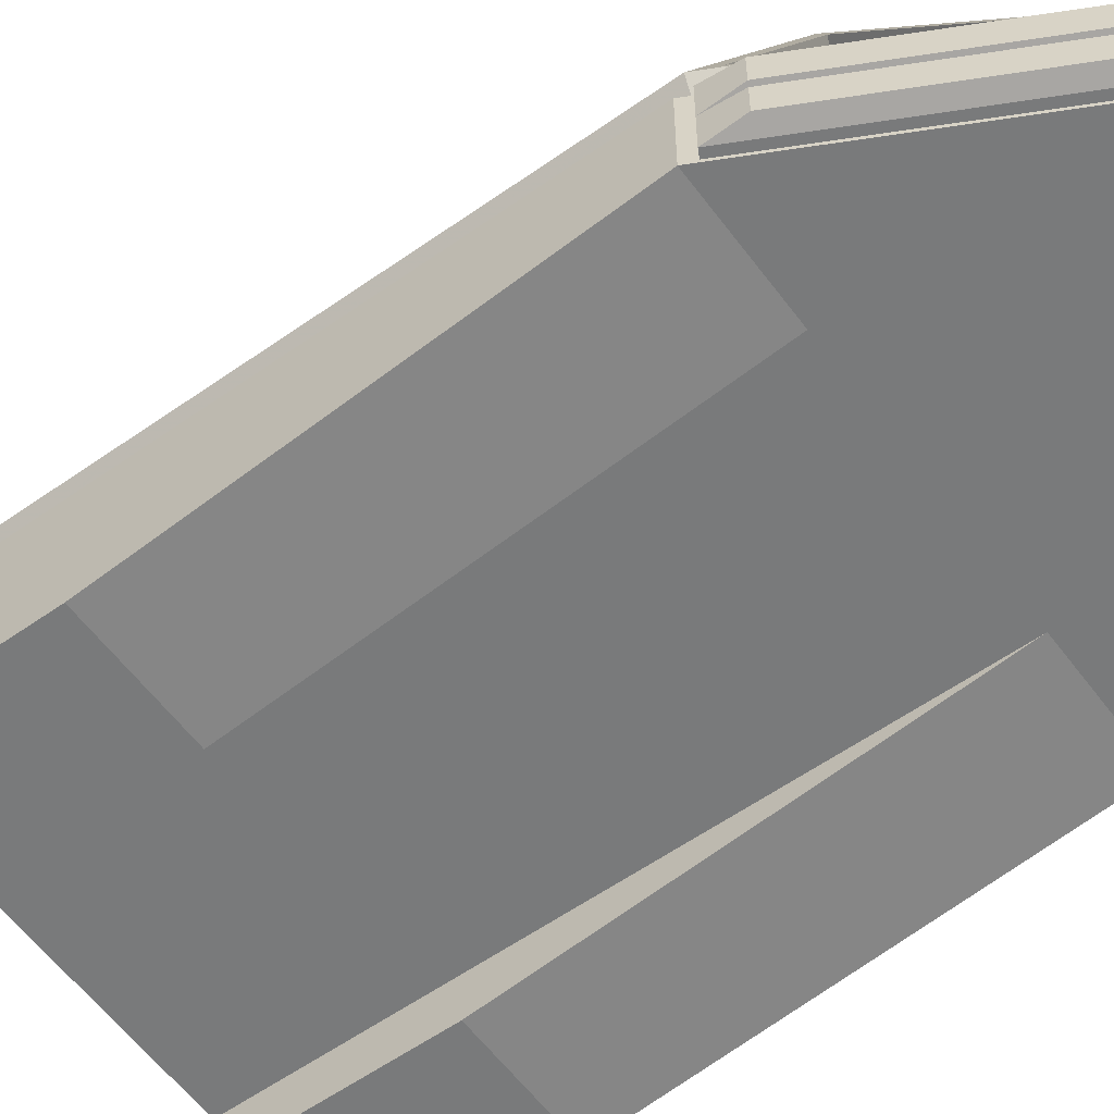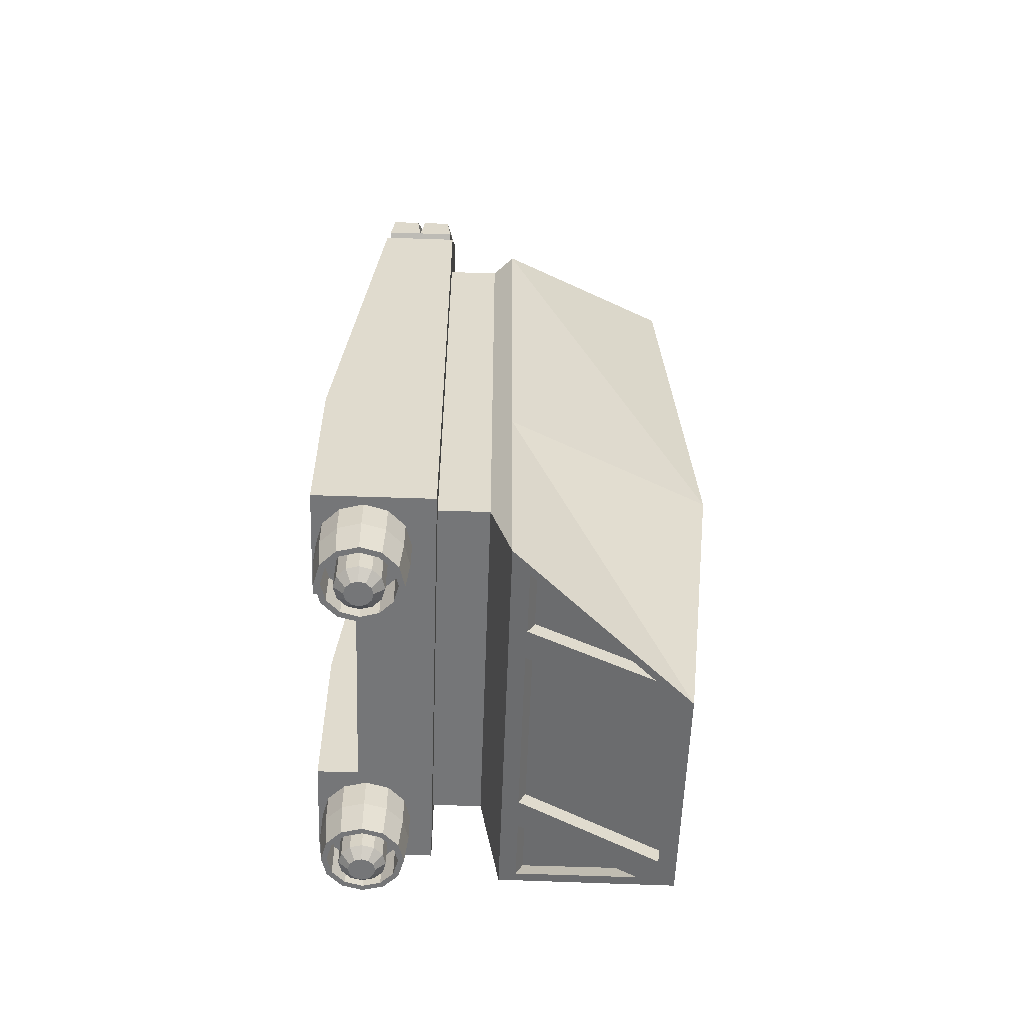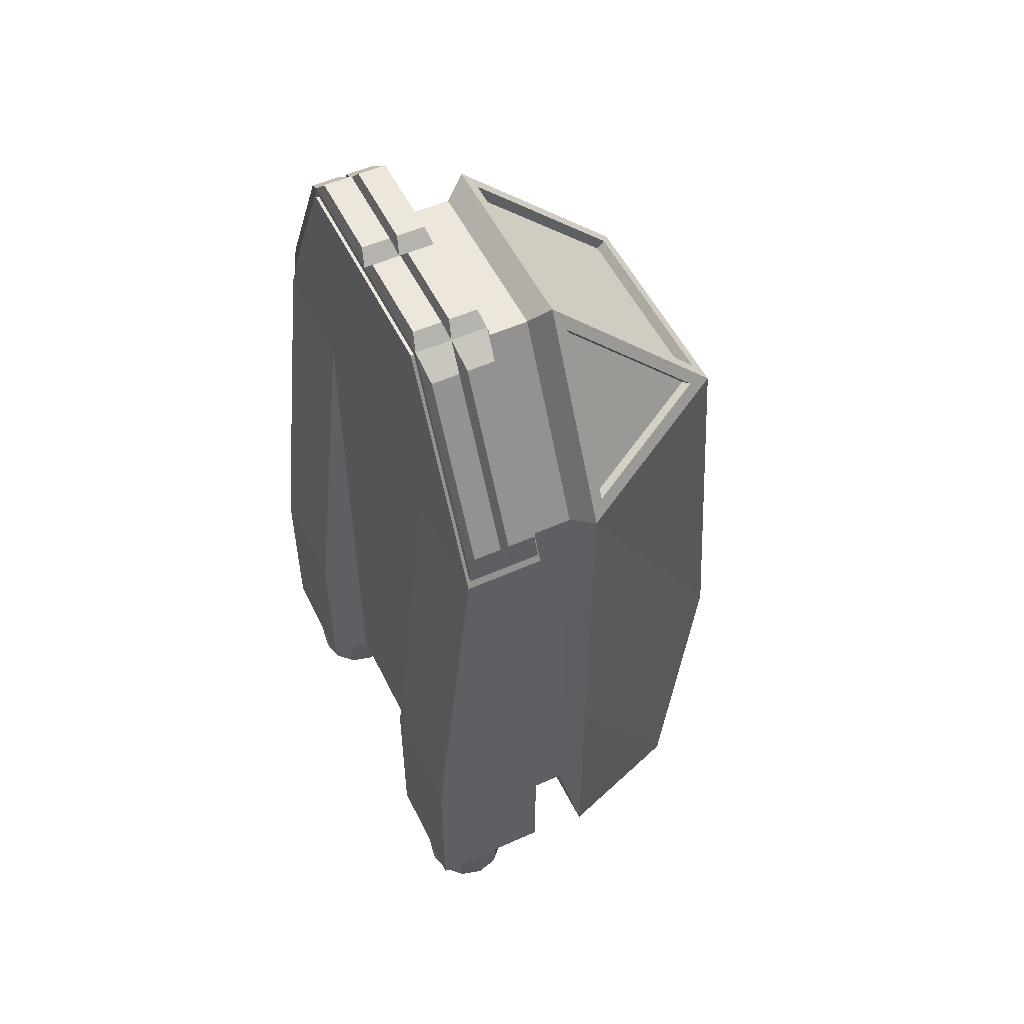
<metadata>
{"format":"obj","ext":"obj","renderer":"f3d","projection":"perspective","resolution":1024,"background":"white","views":[{"elev":-58.0,"azim":-53.8,"up":"+Y"},{"elev":-56.8,"azim":88.0,"up":"+Z"},{"elev":53.2,"azim":64.3,"up":"+Z"}]}
</metadata>
<code>
v -1.096 -0.6451 -1.754
v -1.241 -0.6841 -1.754
v -0.9504 -0.6841 -1.754
v -1.348 -0.7906 -1.754
v -0.8439 -0.7906 -1.754
v -1.387 -0.9361 -1.754
v -1.096 -0.9361 -1.754
v -0.8049 -0.9361 -1.754
v 1.096 -0.6451 -1.754
v 0.9504 -0.6841 -1.754
v 1.241 -0.6841 -1.754
v 0.8439 -0.7906 -1.754
v 1.348 -0.7906 -1.754
v 0.8049 -0.9361 -1.754
v 1.096 -0.9361 -1.754
v 1.387 -0.9361 -1.754
v -1.348 -1.082 -1.754
v -0.8439 -1.082 -1.754
v -1.241 -1.188 -1.754
v -1.096 -1.227 -1.754
v -0.9504 -1.188 -1.754
v 0.8439 -1.082 -1.754
v 1.348 -1.082 -1.754
v 0.9504 -1.188 -1.754
v 1.096 -1.227 -1.754
v 1.241 -1.188 -1.754
v -1.096 -0.6451 -2.289
v -1.241 -0.6841 -2.289
v -1.096 -0.7042 -2.272
v -0.9504 -0.6841 -2.289
v -1.212 -0.7353 -2.272
v -1.348 -0.7906 -2.289
v -1.096 -0.7814 -2.272
v -0.98 -0.7353 -2.272
v -0.8439 -0.7906 -2.289
v -1.297 -0.8202 -2.272
v -1.173 -0.8021 -2.272
v -1.23 -0.8587 -2.272
v -1.019 -0.8021 -2.272
v -0.8952 -0.8202 -2.272
v -0.9619 -0.8587 -2.272
v -1.387 -0.9361 -2.289
v -1.328 -0.9361 -2.272
v -1.251 -0.9361 -2.272
v -0.9412 -0.9361 -2.272
v -0.8641 -0.9361 -2.272
v -0.8049 -0.9361 -2.289
v -1.096 -0.6661 -2.508
v -1.231 -0.7022 -2.508
v -1.096 -0.7042 -2.508
v -0.9609 -0.7022 -2.508
v -1.212 -0.7353 -2.508
v -0.98 -0.7353 -2.508
v -1.096 -0.7814 -2.536
v -1.33 -0.8011 -2.508
v -1.297 -0.8202 -2.508
v -0.8621 -0.8011 -2.508
v -0.8952 -0.8202 -2.508
v -1.328 -0.9361 -2.508
v -1.366 -0.9361 -2.508
v -0.8641 -0.9361 -2.508
v -0.8259 -0.9361 -2.508
v -1.173 -0.8021 -2.536
v -1.23 -0.8587 -2.536
v -1.096 -0.8475 -2.598
v -1.14 -0.8593 -2.598
v -1.052 -0.8593 -2.598
v -1.019 -0.8021 -2.536
v -0.9619 -0.8587 -2.536
v -1.251 -0.9361 -2.536
v -1.173 -0.8918 -2.598
v -1.185 -0.9361 -2.598
v -1.096 -0.9361 -2.598
v -0.9412 -0.9361 -2.536
v -1.019 -0.8918 -2.598
v -1.007 -0.9361 -2.598
v 1.096 -0.6451 -2.289
v 0.9504 -0.6841 -2.289
v 1.096 -0.7042 -2.272
v 1.241 -0.6841 -2.289
v 0.98 -0.7353 -2.272
v 0.8439 -0.7906 -2.289
v 1.096 -0.7814 -2.272
v 1.212 -0.7353 -2.272
v 1.348 -0.7906 -2.289
v 0.8952 -0.8202 -2.272
v 1.019 -0.8021 -2.272
v 0.9619 -0.8587 -2.272
v 1.173 -0.8021 -2.272
v 1.297 -0.8202 -2.272
v 1.23 -0.8587 -2.272
v 0.8049 -0.9361 -2.289
v 0.8641 -0.9361 -2.272
v 0.9412 -0.9361 -2.272
v 1.251 -0.9361 -2.272
v 1.387 -0.9361 -2.289
v 1.328 -0.9361 -2.272
v 1.096 -0.6661 -2.508
v 0.9609 -0.7022 -2.508
v 1.096 -0.7042 -2.508
v 1.231 -0.7022 -2.508
v 0.98 -0.7353 -2.508
v 1.212 -0.7353 -2.508
v 1.096 -0.7814 -2.536
v 0.8621 -0.8011 -2.508
v 0.8952 -0.8202 -2.508
v 1.297 -0.8202 -2.508
v 1.33 -0.8011 -2.508
v 0.8259 -0.9361 -2.508
v 0.8641 -0.9361 -2.508
v 1.328 -0.9361 -2.508
v 1.366 -0.9361 -2.508
v 1.019 -0.8021 -2.536
v 0.9619 -0.8587 -2.536
v 1.096 -0.8475 -2.598
v 1.052 -0.8593 -2.598
v 1.173 -0.8021 -2.536
v 1.23 -0.8587 -2.536
v 1.14 -0.8593 -2.598
v 0.9412 -0.9361 -2.536
v 1.019 -0.8918 -2.598
v 1.007 -0.9361 -2.598
v 1.096 -0.9361 -2.598
v 1.251 -0.9361 -2.536
v 1.173 -0.8918 -2.598
v 1.185 -0.9361 -2.598
v -1.23 -1.013 -2.272
v -0.9619 -1.013 -2.272
v -1.297 -1.052 -2.272
v -1.348 -1.082 -2.289
v -1.173 -1.07 -2.272
v -1.096 -1.091 -2.272
v -0.8952 -1.052 -2.272
v -1.019 -1.07 -2.272
v -0.8439 -1.082 -2.289
v -1.212 -1.137 -2.272
v -1.096 -1.168 -2.272
v -0.98 -1.137 -2.272
v -1.241 -1.188 -2.289
v -1.096 -1.227 -2.289
v -0.9504 -1.188 -2.289
v -1.297 -1.052 -2.508
v -1.33 -1.071 -2.508
v -0.8952 -1.052 -2.508
v -0.8621 -1.071 -2.508
v -1.23 -1.013 -2.536
v -1.173 -0.9804 -2.598
v -1.14 -1.013 -2.598
v -1.052 -1.013 -2.598
v -0.9619 -1.013 -2.536
v -1.019 -0.9804 -2.598
v -1.173 -1.07 -2.536
v -1.096 -1.091 -2.536
v -1.096 -1.025 -2.598
v -1.019 -1.07 -2.536
v -1.212 -1.137 -2.508
v -1.231 -1.17 -2.508
v -1.096 -1.168 -2.508
v -0.98 -1.137 -2.508
v -0.9609 -1.17 -2.508
v -1.096 -1.206 -2.508
v 0.9619 -1.013 -2.272
v 1.23 -1.013 -2.272
v 0.8952 -1.052 -2.272
v 0.8439 -1.082 -2.289
v 1.019 -1.07 -2.272
v 1.096 -1.091 -2.272
v 1.297 -1.052 -2.272
v 1.173 -1.07 -2.272
v 1.348 -1.082 -2.289
v 0.98 -1.137 -2.272
v 1.096 -1.168 -2.272
v 1.212 -1.137 -2.272
v 0.9504 -1.188 -2.289
v 1.096 -1.227 -2.289
v 1.241 -1.188 -2.289
v 0.8952 -1.052 -2.508
v 0.8621 -1.071 -2.508
v 1.297 -1.052 -2.508
v 1.33 -1.071 -2.508
v 0.9619 -1.013 -2.536
v 1.019 -0.9804 -2.598
v 1.052 -1.013 -2.598
v 1.23 -1.013 -2.536
v 1.173 -0.9804 -2.598
v 1.14 -1.013 -2.598
v 1.019 -1.07 -2.536
v 1.096 -1.091 -2.536
v 1.096 -1.025 -2.598
v 1.173 -1.07 -2.536
v 0.98 -1.137 -2.508
v 0.9609 -1.17 -2.508
v 1.096 -1.168 -2.508
v 1.212 -1.137 -2.508
v 1.231 -1.17 -2.508
v 1.096 -1.206 -2.508
v -1.442 -0.9893 -2.086
v 1.442 -0.9893 -2.086
v -0.7182 1.025 -3.062
v 0.7182 1.025 -3.062
v -0.7182 -0.9893 2.933
v 0.7182 -0.9893 2.933
v 0.7182 -0.9893 -2.086
v -0.7182 -0.9893 -2.086
v 1.442 -0.9893 1.523
v -1.442 -0.9893 1.523
v -0.7182 1.073 1.7
v 0.7182 1.073 1.7
v -0.7182 -0.9893 1.523
v 0.7182 -0.9893 1.523
v 1.442 -0.4989 1.523
v 0.7182 -0.4989 2.933
v -1.442 -0.4989 1.523
v -1.442 -0.4989 -2.086
v 0.7182 -0.4989 -2.086
v 1.442 -0.4989 -2.086
v -0.7182 -0.4989 -2.086
v -0.7182 -0.4989 2.933
v 0.7034 -0.5185 2.91
v 1.389 -0.5185 1.575
v 1.389 -0.9696 1.575
v 0.7034 -0.9696 2.91
v -2.86e-06 -0.5185 2.91
v -2.86e-06 -0.9696 2.91
v -0.7034 -0.5185 2.91
v -0.7034 -0.9696 2.91
v -1.389 -0.5185 1.575
v -1.389 -0.9696 1.575
v 0.7436 -0.5185 2.976
v 1.448 -0.5185 1.605
v 1.448 -0.9696 1.605
v 0.7436 -0.9696 2.976
v -2.86e-06 -0.5185 2.976
v -2.86e-06 -0.9696 2.976
v -0.7436 -0.5185 2.976
v -0.7436 -0.9696 2.976
v -1.448 -0.5185 1.605
v -1.448 -0.9696 1.605
v 1.448 -0.7441 1.605
v 0.7436 -0.7441 2.976
v 1.389 -0.7441 1.575
v 0.7034 -0.7441 2.91
v -2.86e-06 -0.7441 2.976
v -2.86e-06 -0.7441 2.91
v -0.7436 -0.7441 2.976
v -0.7034 -0.7441 2.91
v -1.448 -0.7441 1.605
v -1.389 -0.7441 1.575
v 0.6651 -0.7203 3.062
v 0.6651 -0.5424 3.062
v 0.07854 -0.5424 3.062
v 0.07854 -0.7203 3.062
v -0.07855 -0.7203 3.062
v -0.07855 -0.5424 3.062
v -0.6651 -0.5424 3.062
v -0.6651 -0.7203 3.062
v 0.6651 -0.9458 3.062
v 0.6651 -0.7679 3.062
v 0.07854 -0.7679 3.062
v 0.07854 -0.9458 3.062
v -0.07855 -0.9458 3.062
v -0.07855 -0.7679 3.062
v -0.6651 -0.7679 3.062
v -0.6651 -0.9458 3.062
v 1.443 -0.7179 1.804
v 1.443 -0.5448 1.804
v 0.9023 -0.5448 2.856
v 0.9023 -0.7179 2.856
v -0.9023 -0.7179 2.856
v -0.9023 -0.5448 2.856
v -1.443 -0.5448 1.804
v -1.443 -0.7179 1.804
v 1.443 -0.9434 1.804
v 1.443 -0.7703 1.804
v 0.9023 -0.7703 2.856
v 0.9023 -0.9434 2.856
v -0.9023 -0.9434 2.856
v -0.9023 -0.7703 2.856
v -1.443 -0.7703 1.804
v -1.443 -0.9434 1.804
v -1.442 -0.9893 -0.9408
v -1.442 -0.4989 -0.9408
v -0.7182 1.255 -0.9408
v -0.7182 -0.9893 -0.9408
v 0.7182 -0.9893 -0.9408
v 0.7182 1.255 -0.9408
v 1.442 -0.9893 -0.9408
v 1.442 -0.4989 -0.9408
v -1.442 -1.255 -0.9408
v -0.7182 -1.255 -0.9408
v -0.7182 -1.255 -2.086
v -1.442 -1.255 -2.086
v 0.7182 -1.255 -0.9408
v 1.442 -1.255 -0.9408
v 1.442 -1.255 -2.086
v 0.7182 -1.255 -2.086
v 0.571 -0.1737 2.691
v 1.201 -0.1737 1.464
v 1.201 -0.4989 1.464
v 0.571 -0.4989 2.691
v -1.201 -0.1737 -1.845
v -1.201 -0.1737 -0.9408
v -1.201 -0.4989 -0.9408
v -1.201 -0.4989 -1.845
v 1.201 -0.1737 -1.845
v 0.7182 -0.1737 -1.845
v 0.7182 -0.4989 -1.845
v 1.201 -0.4989 -1.845
v -0.7182 -0.1737 -1.845
v -0.7182 -0.4989 -1.845
v -0.571 -0.1737 2.691
v -0.571 -0.4989 2.691
v 1.201 -0.1737 -0.9408
v 1.201 -0.4989 -0.9408
v -1.201 -0.1737 1.464
v -1.201 -0.4989 1.464
v 1.318 -0.04329 -0.9408
v 1.318 -0.04329 -2.43
v -1.318 -0.04329 -0.9408
v -1.318 -0.04329 1.493
v -0.642 -0.04329 2.808
v 1.318 -0.04329 1.493
v 0.642 -0.04329 2.808
v -1.318 -0.04329 -2.43
v 0.7182 -0.04329 -2.43
v -0.7182 -0.04329 -2.43
v 0.5788 0.0604 -2.491
v -0.5788 0.0604 -2.491
v -0.5788 0.9214 -3.001
v 0.5788 0.9214 -3.001
v 1.196 0.06472 -2.494
v 0.7788 0.06472 -2.494
v 0.7788 0.8091 -2.934
v -0.7788 0.06472 -2.494
v -1.196 0.06472 -2.494
v -0.7788 0.8091 -2.934
v 0.694 0.03394 2.64
v 1.229 0.03394 1.598
v 0.7544 0.9184 1.763
v -1.229 0.03394 1.598
v -0.694 0.03394 2.64
v -0.7544 0.9184 1.763
v -0.5616 0.0266 2.738
v 0.5616 0.0266 2.738
v 0.6282 1.003 1.77
v -0.6282 1.003 1.77
v 0.6963 0.8928 1.733
v 1.171 0.008317 1.568
v 0.636 0.008317 2.61
v -0.6963 0.8928 1.733
v -0.636 0.008317 2.61
v -1.171 0.008317 1.568
v -0.6282 0.9536 1.72
v 0.6282 0.9536 1.72
v 0.5616 -0.02277 2.689
v -0.5616 -0.02277 2.689
v 0.5788 0.9676 -2.923
v -0.5788 0.9676 -2.923
v -0.5788 0.1066 -2.413
v 0.5788 0.1066 -2.413
v 0.7788 0.8553 -2.856
v 0.7788 0.1109 -2.416
v 1.196 0.1109 -2.416
v -0.7788 0.8553 -2.856
v -1.196 0.1109 -2.416
v -0.7788 0.1109 -2.416
g Group13237
f 154 148 73
f 148 147 73
f 147 72 73
f 72 71 73
f 71 66 73
f 66 65 73
f 65 67 73
f 67 75 73
f 75 76 73
f 76 151 73
f 151 149 73
f 149 154 73
f 153 154 149 155
f 155 149 151 150
f 150 151 76 74
f 74 76 75 69
f 69 75 67 68
f 68 67 65 54
f 54 65 66 63
f 63 66 71 64
f 64 71 72 70
f 70 72 147 146
f 146 147 148 152
f 152 148 154 153
f 41 45 74 69
f 127 44 70 146
f 131 127 146 152
f 134 132 153 155
f 33 39 68 54
f 44 38 64 70
f 132 131 152 153
f 45 128 150 74
f 39 41 69 68
f 37 33 54 63
f 128 134 155 150
f 38 37 63 64
f 158 159 160 161
f 159 144 145 160
f 144 61 62 145
f 61 58 57 62
f 58 53 51 57
f 53 50 48 51
f 50 52 49 48
f 52 56 55 49
f 56 59 60 55
f 59 142 143 60
f 142 156 157 143
f 156 158 161 157
f 161 160 141 140
f 160 145 135 141
f 145 62 47 135
f 62 57 35 47
f 57 51 30 35
f 51 48 27 30
f 48 49 28 27
f 49 55 32 28
f 55 60 42 32
f 60 143 130 42
f 143 157 139 130
f 157 161 140 139
f 21 7 20
f 18 7 21
f 8 7 18
f 5 7 8
f 3 7 5
f 1 7 3
f 2 7 1
f 4 7 2
f 6 7 4
f 17 7 6
f 19 7 17
f 20 7 19
f 140 141 21 20
f 141 135 18 21
f 135 47 8 18
f 47 35 5 8
f 35 30 3 5
f 30 27 1 3
f 27 28 2 1
f 28 32 4 2
f 32 42 6 4
f 42 130 17 6
f 130 139 19 17
f 139 140 20 19
g Group65091
f 132 134 138 137
g Group13237
f 158 137 138 159
g Group65091
f 134 128 133 138
g Group13237
f 159 138 133 144
g Group65091
f 128 45 46 133
g Group13237
f 144 133 46 61
g Group65091
f 45 41 40 46
g Group13237
f 61 46 40 58
g Group65091
f 41 39 34 40
g Group13237
f 58 40 34 53
g Group65091
f 39 33 29 34
g Group13237
f 53 34 29 50
g Group65091
f 33 37 31 29
g Group13237
f 50 29 31 52
g Group65091
f 37 38 36 31
g Group13237
f 52 31 36 56
g Group65091
f 38 44 43 36
g Group13237
f 56 36 43 59
g Group65091
f 44 127 129 43
g Group13237
f 59 43 129 142
g Group65091
f 127 131 136 129
g Group13237
f 142 129 136 156
g Group65091
f 131 132 137 136
g Group13237
f 156 136 137 158
f 123 186 189
f 123 185 186
f 123 126 185
f 123 125 126
f 123 119 125
f 123 115 119
f 123 116 115
f 123 121 116
f 123 122 121
f 123 182 122
f 123 183 182
f 123 189 183
f 188 187 183 189
f 187 181 182 183
f 181 120 122 182
f 120 114 121 122
f 114 113 116 121
f 113 104 115 116
f 104 117 119 115
f 117 118 125 119
f 118 124 126 125
f 124 184 185 126
f 184 190 186 185
f 190 188 189 186
f 88 114 120 94
f 163 184 124 95
f 169 190 184 163
f 166 187 188 167
f 83 104 113 87
f 95 124 118 91
f 167 188 190 169
f 94 120 181 162
f 87 113 114 88
f 89 117 104 83
f 162 181 187 166
f 91 118 117 89
f 193 196 192 191
f 191 192 178 177
f 177 178 109 110
f 110 109 105 106
f 106 105 99 102
f 102 99 98 100
f 100 98 101 103
f 103 101 108 107
f 107 108 112 111
f 111 112 180 179
f 179 180 195 194
f 194 195 196 193
f 196 175 174 192
f 192 174 165 178
f 178 165 92 109
f 109 92 82 105
f 105 82 78 99
f 99 78 77 98
f 98 77 80 101
f 101 80 85 108
f 108 85 96 112
f 112 96 170 180
f 180 170 176 195
f 195 176 175 196
f 25 15 24
f 24 15 22
f 22 15 14
f 14 15 12
f 12 15 10
f 10 15 9
f 9 15 11
f 11 15 13
f 13 15 16
f 16 15 23
f 23 15 26
f 26 15 25
f 175 25 24 174
f 174 24 22 165
f 165 22 14 92
f 92 14 12 82
f 82 12 10 78
f 78 10 9 77
f 77 9 11 80
f 80 11 13 85
f 85 13 16 96
f 96 16 23 170
f 170 23 26 176
f 176 26 25 175
g Group65091
f 167 172 171 166
g Group13237
f 193 191 171 172
g Group65091
f 166 171 164 162
g Group13237
f 191 177 164 171
g Group65091
f 162 164 93 94
g Group13237
f 177 110 93 164
g Group65091
f 94 93 86 88
g Group13237
f 110 106 86 93
g Group65091
f 88 86 81 87
g Group13237
f 106 102 81 86
g Group65091
f 87 81 79 83
g Group13237
f 102 100 79 81
g Group65091
f 83 79 84 89
g Group13237
f 100 103 84 79
g Group65091
f 89 84 90 91
g Group13237
f 103 107 90 84
g Group65091
f 91 90 97 95
g Group13237
f 107 111 97 90
g Group65091
f 95 97 168 163
g Group13237
f 111 179 168 97
g Group65091
f 163 168 173 169
g Group13237
f 179 194 173 168
g Group65091
f 169 173 172 167
g Group13237
f 194 193 172 173
f 202 205 211 212
g Group37645
f 197 281 282 214
g Group13237
f 207 208 286 283
f 217 214 304 310
f 318 317 313 305
g Group13877
f 310 304 301 309
g Group37645
f 198 203 215 216
g Group13237
f 203 204 217 215
f 320 319 302 315
f 206 209 201
f 201 202 212 218
f 218 212 300 312
f 321 320 315 311
g Group37645
f 204 197 214 217
g Group13237
f 204 203 285 284
f 324 319 283 199
f 322 317 286 208
f 210 205 202
f 209 210 202 201
g Group13877
f 312 300 297 311
g Group37645
f 205 287 288 211
g Group13237
f 206 201 218 213
g Group37645
f 220 219 229 230
f 222 221 231 232
f 219 223 233 229
f 224 222 232 234
f 223 225 235 233
f 226 224 234 236
f 225 227 237 235
f 228 226 236 238
f 221 241 239 231
f 241 220 230 239
f 222 242 241 221
f 242 219 220 241
f 224 244 242 222
f 244 223 219 242
f 226 246 244 224
f 246 225 223 244
f 227 248 247 237
f 248 228 238 247
f 228 248 246 226
f 248 227 225 246
f 240 229 250 249
f 229 233 251 250
f 233 243 252 251
f 243 240 249 252
f 249 250 251 252
f 243 233 254 253
f 233 235 255 254
f 235 245 256 255
f 245 243 253 256
f 253 254 255 256
f 232 240 258 257
f 240 243 259 258
f 243 234 260 259
f 234 232 257 260
f 257 258 259 260
f 234 243 262 261
f 243 245 263 262
f 245 236 264 263
f 236 234 261 264
f 261 262 263 264
f 239 230 266 265
f 230 229 267 266
f 229 240 268 267
f 240 239 265 268
f 265 266 267 268
f 245 235 270 269
f 235 237 271 270
f 237 247 272 271
f 247 245 269 272
f 269 270 271 272
f 231 239 274 273
f 239 240 275 274
f 240 232 276 275
f 232 231 273 276
f 273 274 275 276
f 236 245 278 277
f 245 247 279 278
f 247 238 280 279
f 238 236 277 280
f 277 278 279 280
f 281 206 213 282
g Group13237
f 283 286 200 199
f 215 217 310 307
f 317 322 298 313
f 284 285 210 209
f 319 320 207 283
f 317 318 200 286
g Group37645
f 287 198 216 288
f 292 291 290 289
f 281 197 292 289
f 204 284 290 291
f 197 204 291 292
f 296 295 294 293
f 285 203 296 293
f 198 287 294 295
f 203 198 295 296
f 289 290 209 206
f 206 281 289
f 287 205 294
f 284 209 290
f 293 294 205 210
f 210 285 293
g Group13237
f 288 216 308 314
f 324 326 309 301
g Group13877
f 314 308 305 313
g Group13237
f 282 213 316 303
g Group13877
f 307 310 309 306
f 303 316 315 302
g Group13237
f 213 218 312 316
f 323 321 311 297
g Group13877
f 316 312 311 315
g Group13237
f 211 288 314 299
f 326 325 306 309
g Group13877
f 299 314 313 298
f 300 299 298 297
g Group13237
f 325 318 305 306
f 212 211 299 300
g Group13877
f 304 303 302 301
g Group13237
f 216 215 307 308
f 214 282 303 304
f 322 323 297 298
f 319 324 301 302
g Group13877
f 308 307 306 305
g Group13237
f 325 326 328 327
f 326 199 329 328
f 199 200 330 329
f 200 325 327 330
f 318 325 332 331
f 325 200 333 332
f 200 318 331 333
f 326 324 335 334
f 324 199 336 335
f 199 326 334 336
f 323 322 338 337
f 322 208 339 338
f 208 323 337 339
f 320 321 341 340
f 321 207 342 341
f 207 320 340 342
f 321 323 344 343
f 323 208 345 344
f 208 207 346 345
f 207 321 343 346
g Group4197
f 349 348 347
g Group13237
f 339 337 349 347
f 338 339 347 348
f 337 338 348 349
g Group4197
f 352 351 350
g Group13237
f 342 340 352 350
f 341 342 350 351
f 340 341 351 352
g Group4197
f 356 355 354 353
g Group13237
f 346 343 356 353
f 345 346 353 354
f 344 345 354 355
f 343 344 355 356
g Group9141
f 360 359 358 357
g Group13237
f 330 327 360 357
f 329 330 357 358
f 328 329 358 359
f 327 328 359 360
g Group9141
f 363 362 361
g Group13237
f 333 331 363 361
f 332 333 361 362
f 331 332 362 363
g Group9141
f 366 365 364
g Group13237
f 336 334 366 364
f 335 336 364 365
f 334 335 365 366

</code>
